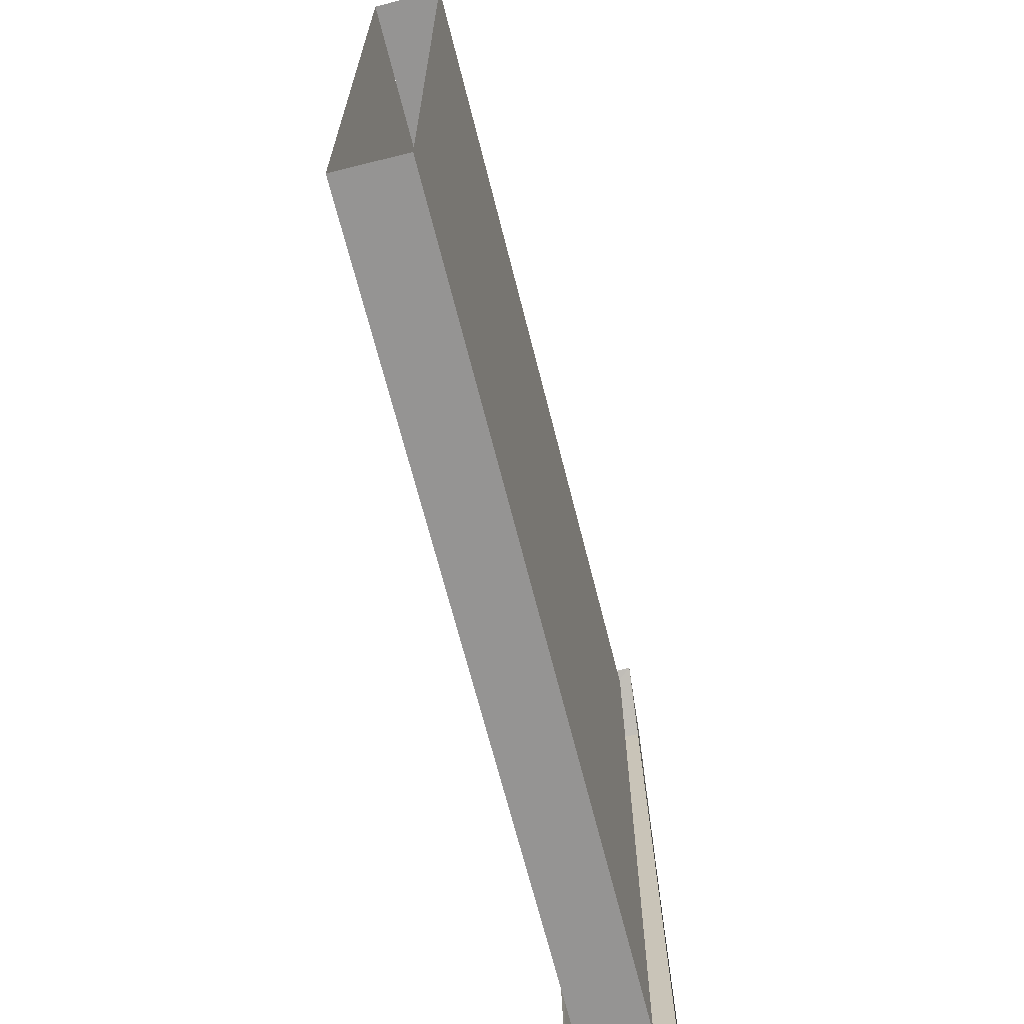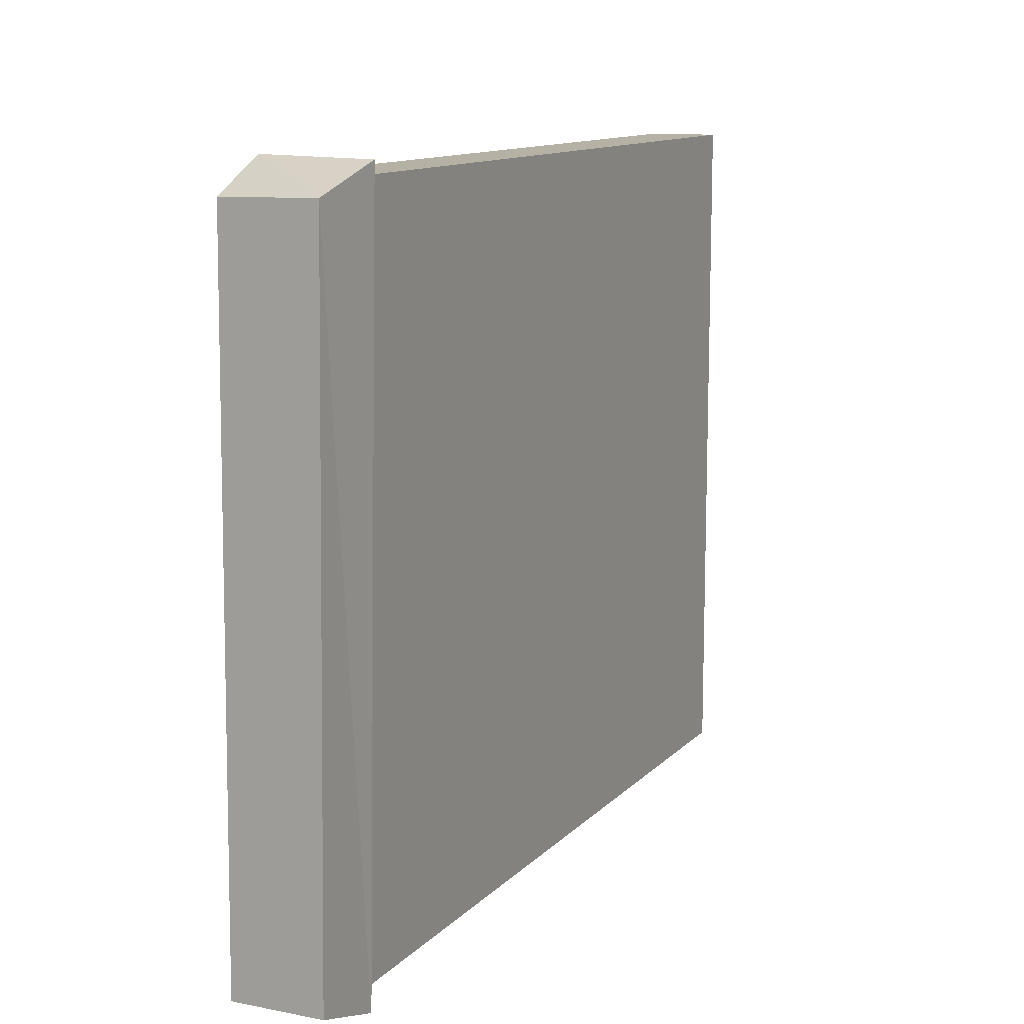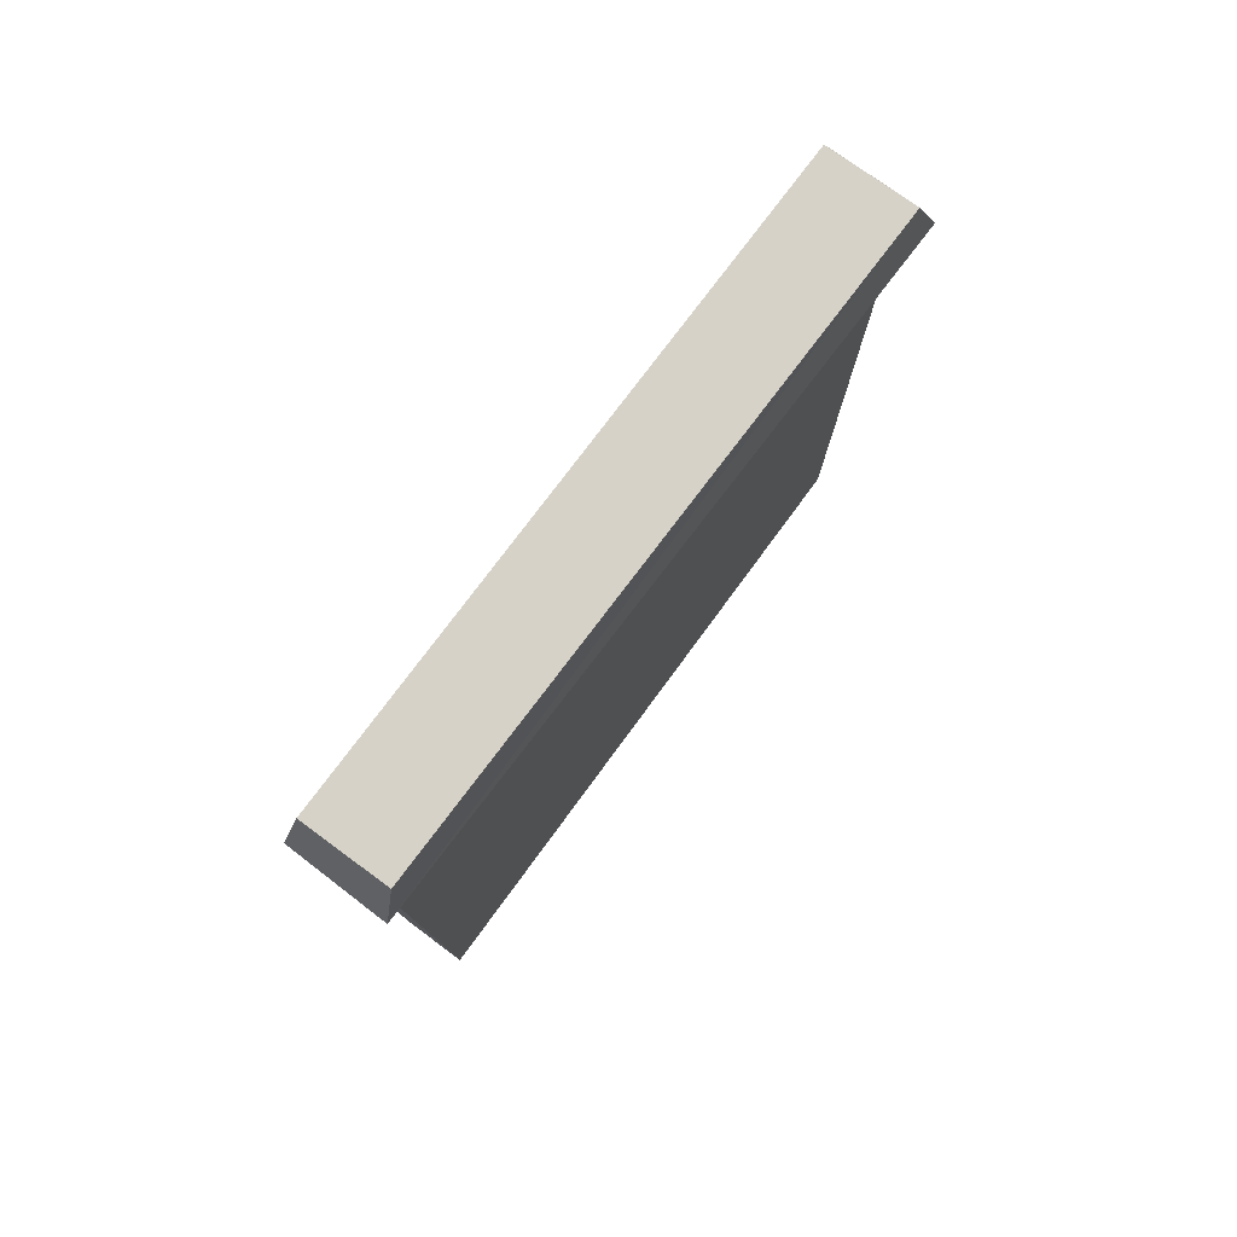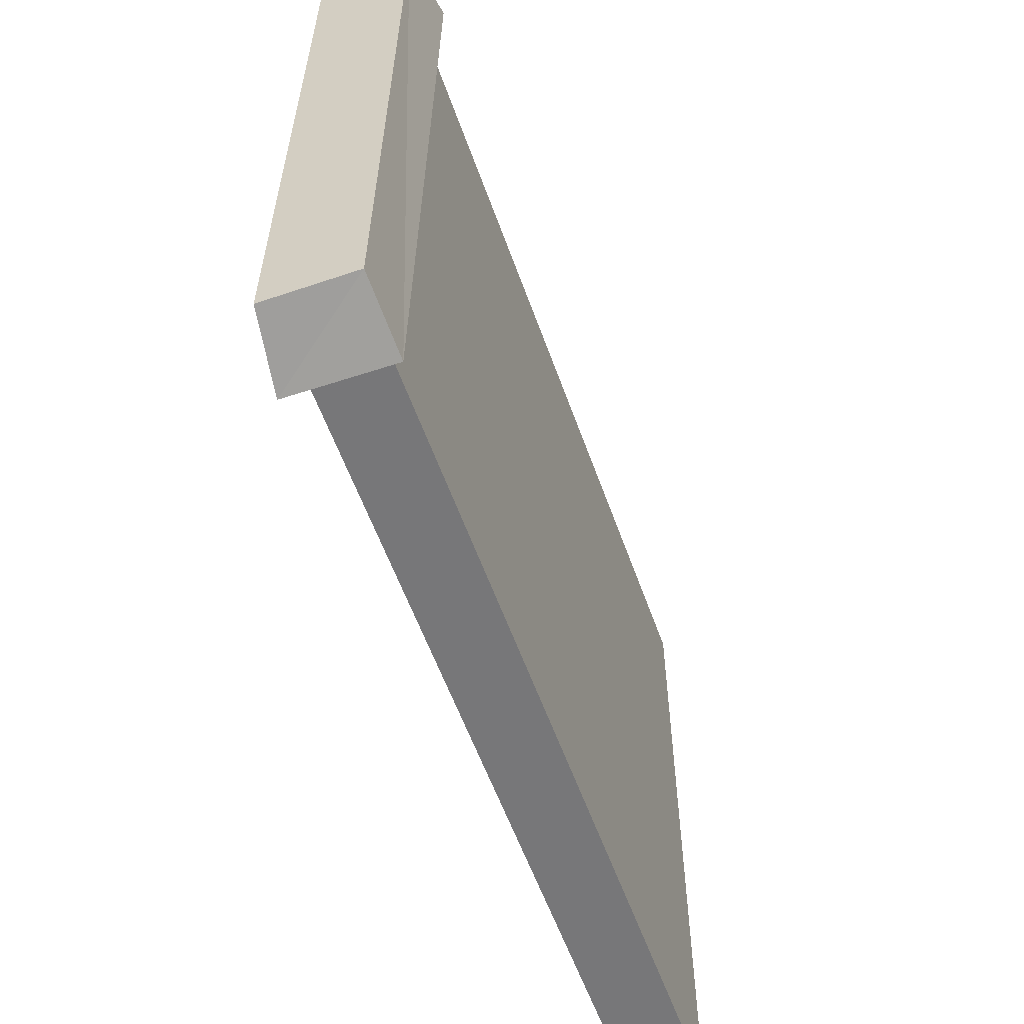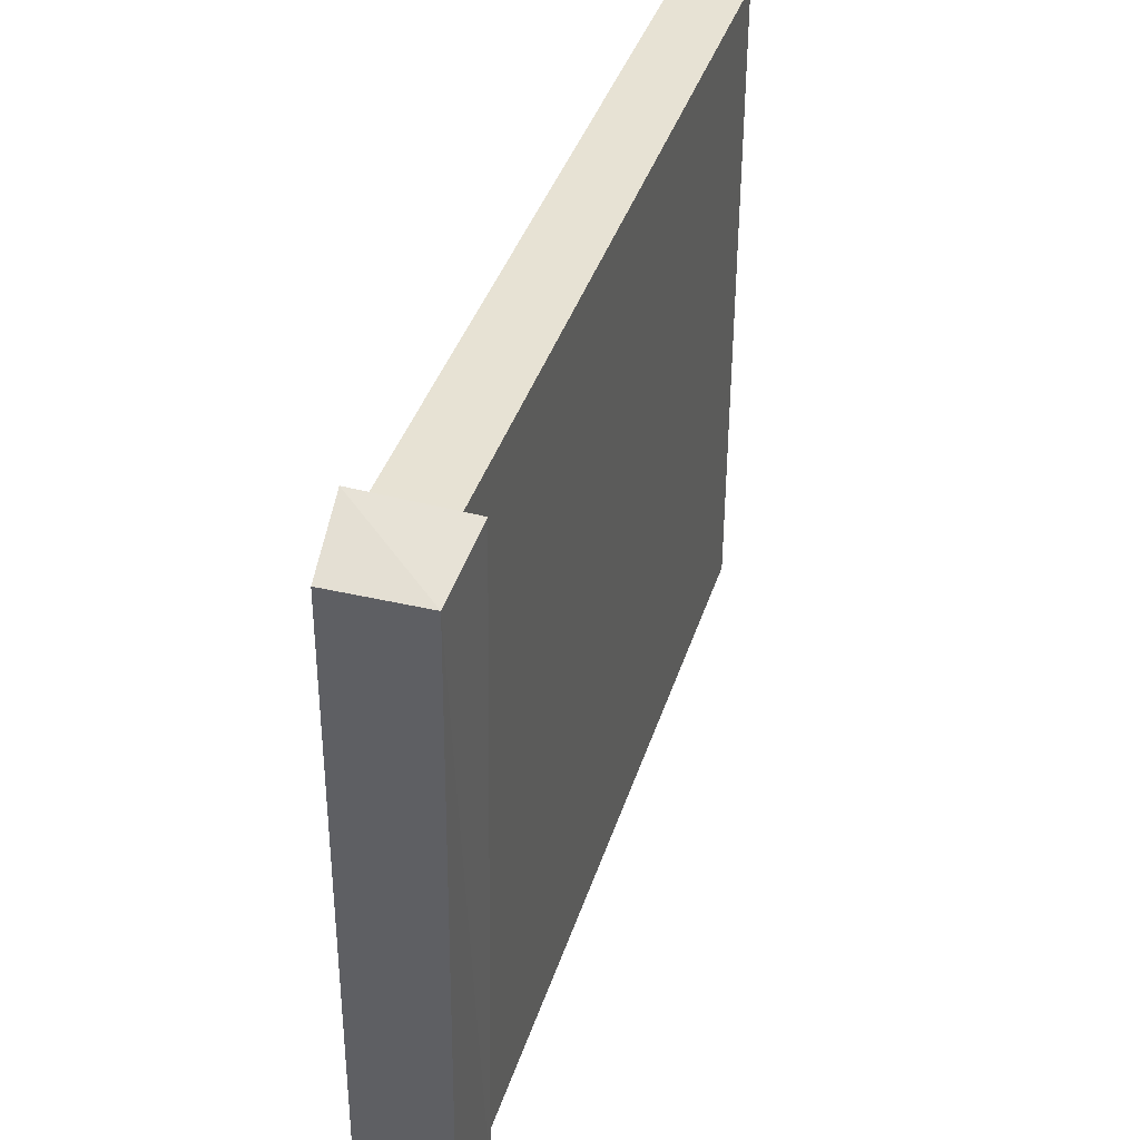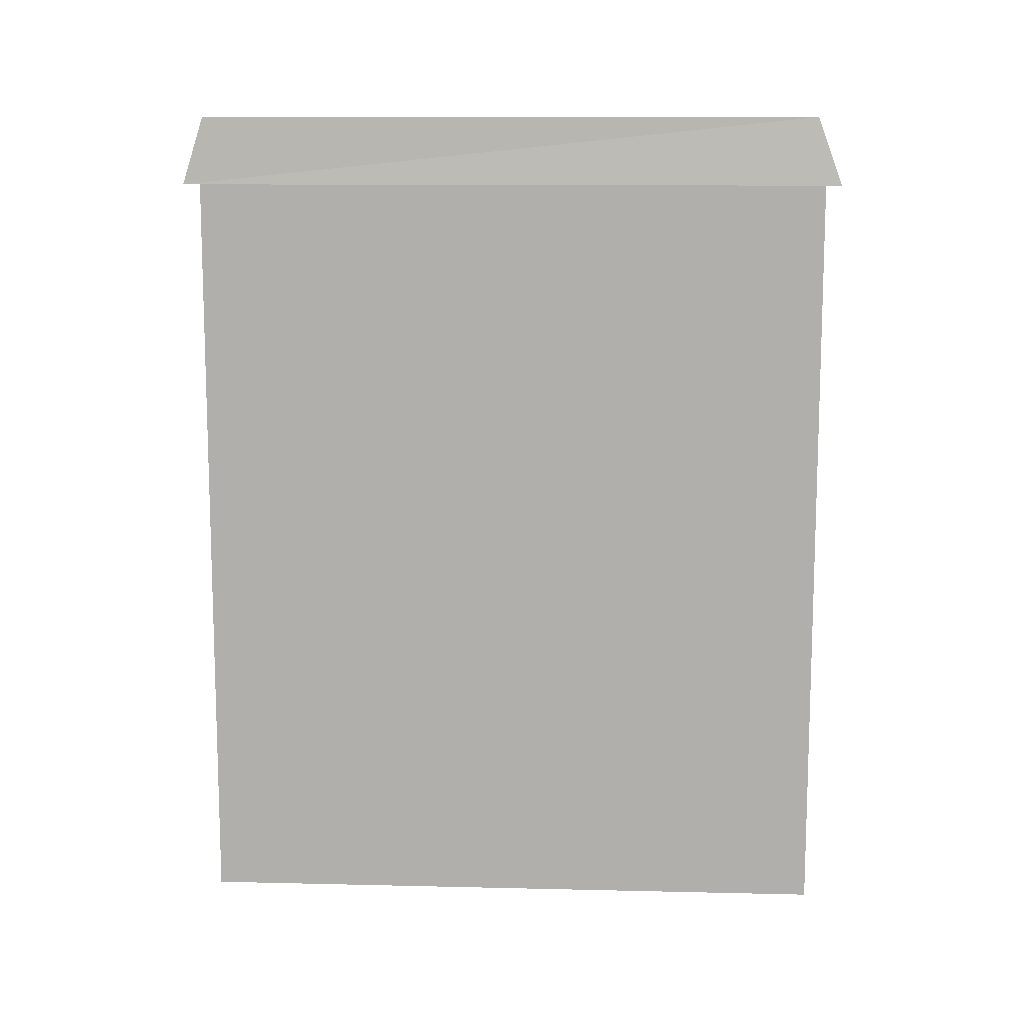
<metadata>
{"format":"obj","ext":"obj","renderer":"f3d","projection":"perspective","resolution":1024,"background":"white","views":[{"elev":-67.2,"azim":14.1,"up":"+Z"},{"elev":11.9,"azim":-154.6,"up":"+Z"},{"elev":78.4,"azim":-143.6,"up":"+Y"},{"elev":-57.2,"azim":-160.6,"up":"+Z"},{"elev":39.9,"azim":-162.8,"up":"+Z"},{"elev":11.2,"azim":-86.7,"up":"+Y"}]}
</metadata>
<code>
v  0.5 2e-06 5
v  0.5 2e-06 -5
v  0.5 12 -5
v  0.5 12 5
v  0.5 6 5
v  0.5 6 -5
v  0.5 6 -5
v  0.5 2e-06 -5
v  0.5 12 -5
v  -0.5 6 -5
v  -0.5 12 -5
v  -0.5 2e-06 -5
v  0.6973 11.89 5.237
v  -0.8451 11.89 5.209
v  -0.6538 11.89 -5.237
v  -0.7202 12.94 4.836
v  -0.5881 12.94 -4.914
v  0.8374 11.89 -5.209
v  0.6087 12.94 4.812
v  0.705 12.94 -4.917
v  -0.5 6 5
v  -0.5 2e-06 5
v  -0.5 12 5
v  0.5 6 5
v  0.5 12 5
v  0.5 2e-06 5
v  -0.5 2e-06 -5
v  -0.5 2e-06 5
v  -0.5 12 5
v  -0.5 12 -5
v  -0.5 6 -5
v  -0.5 6 5
g Wall
f 5 1 2 6
f 4 5 6 3
f 7 8 12 10
f 9 7 10 11
f 16 19 20 17
f 13 19 16 14
f 13 18 20 19
f 15 14 16 17
f 18 15 17 20
f 21 22 26 24
f 23 21 24 25
f 31 27 28 32
f 30 31 32 29

</code>
